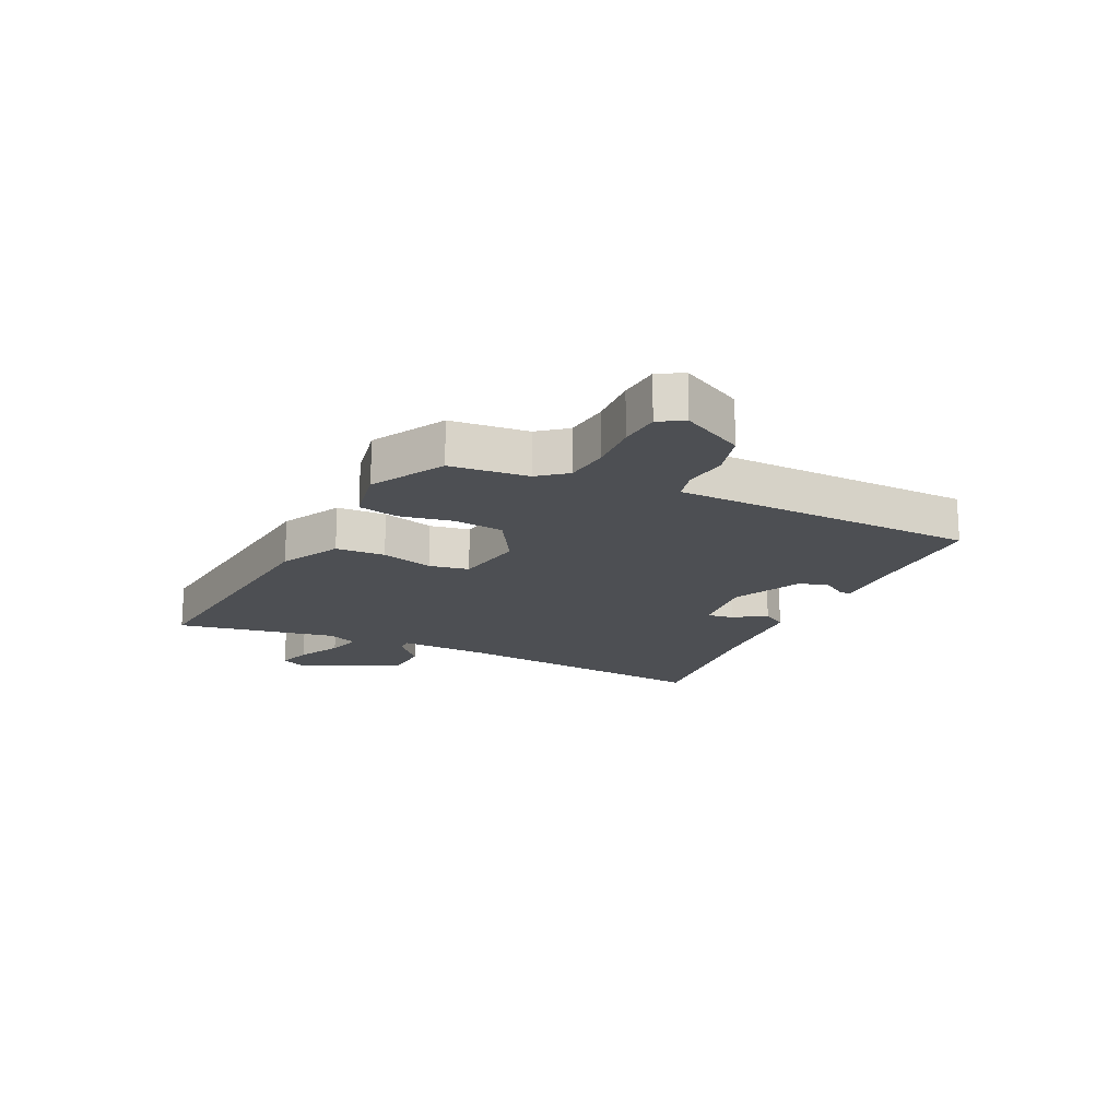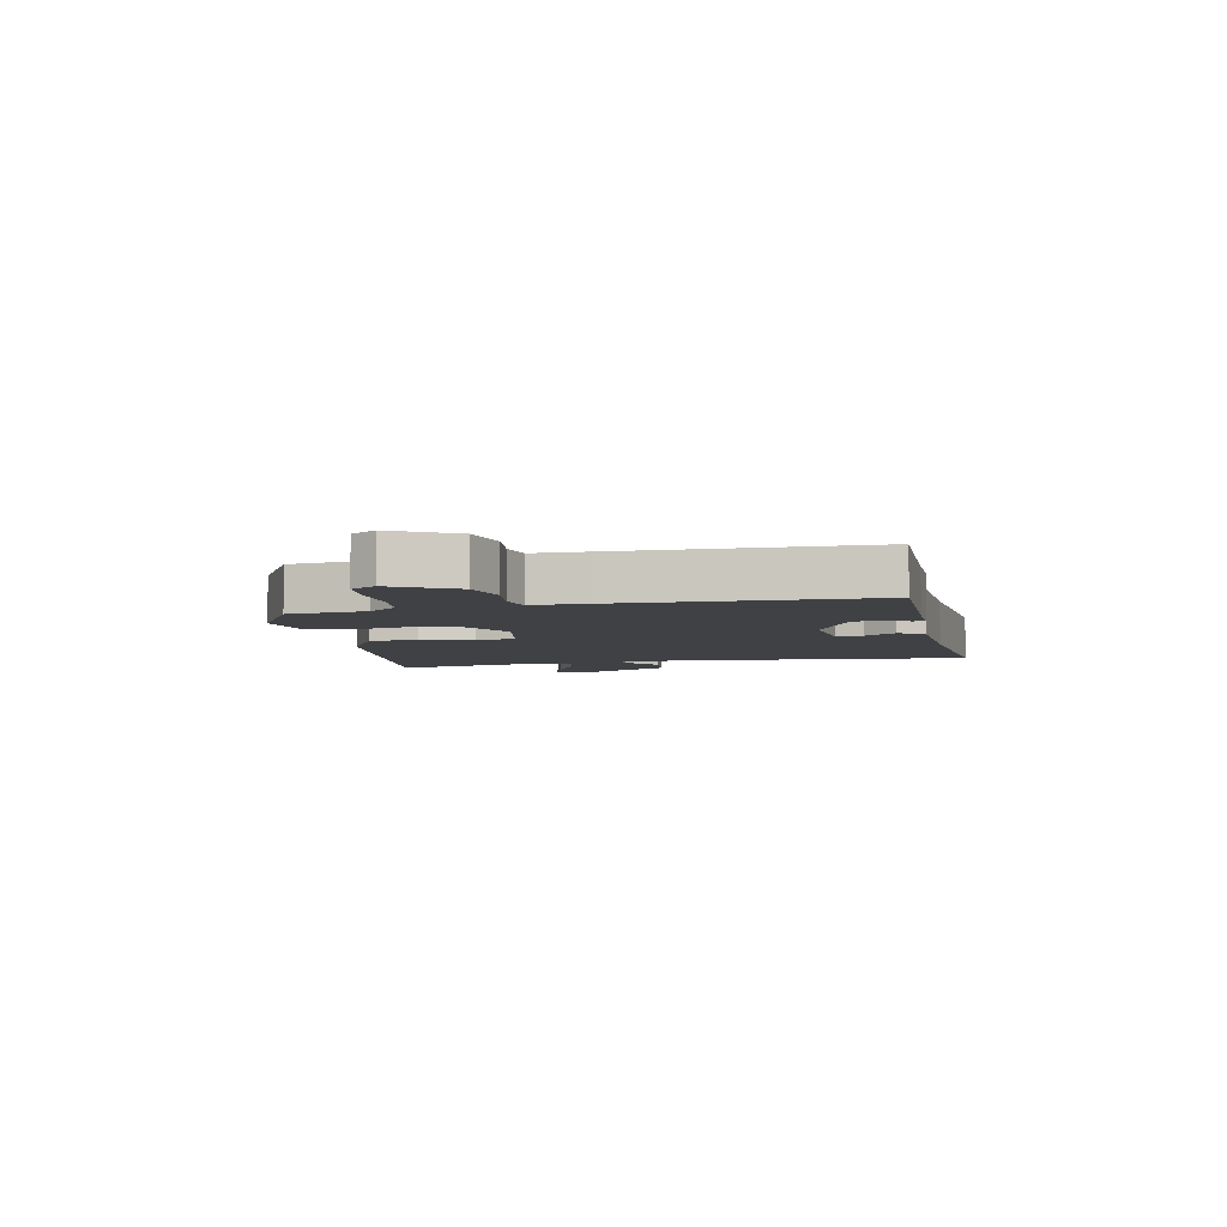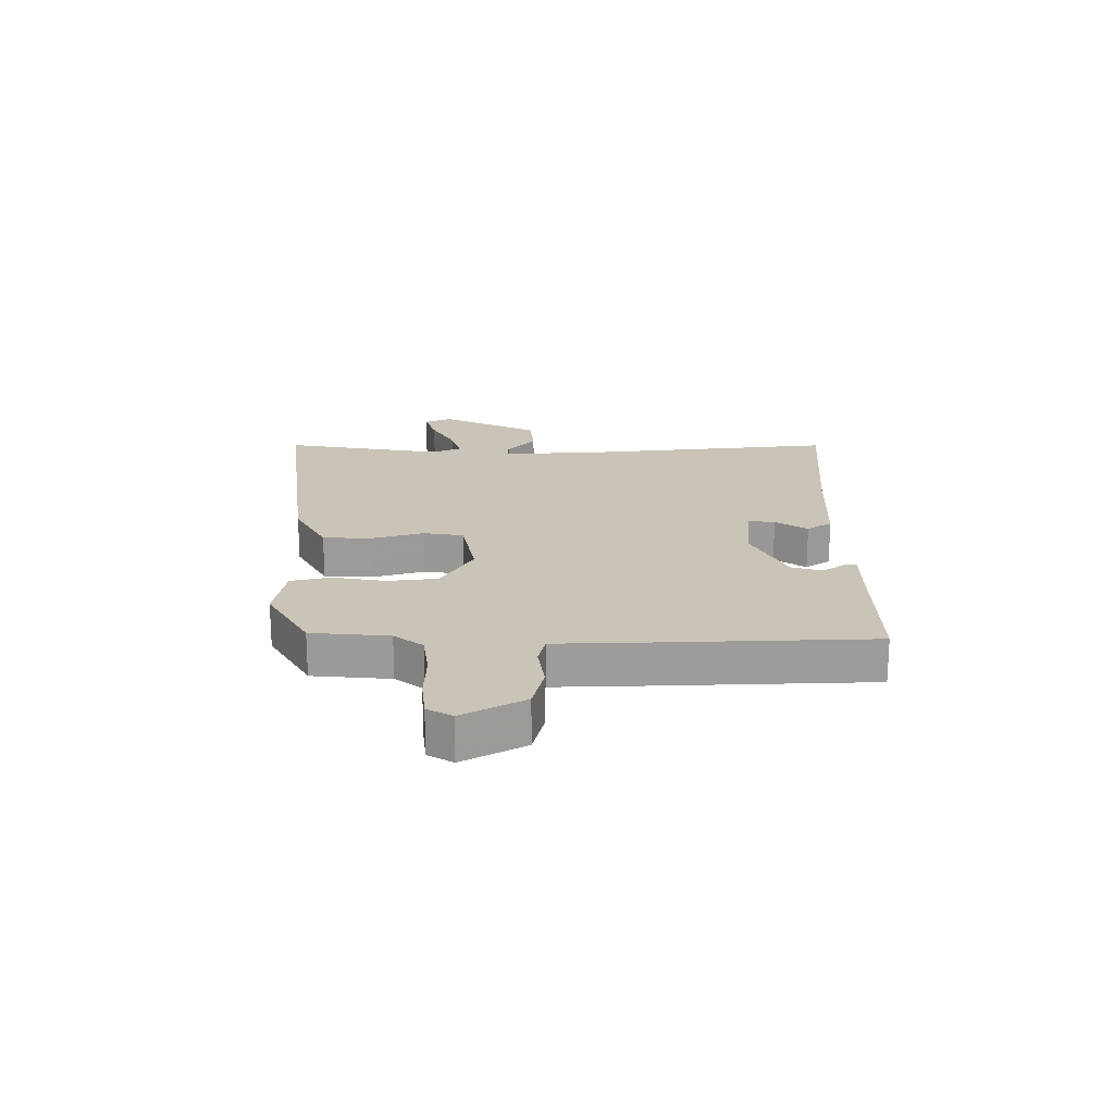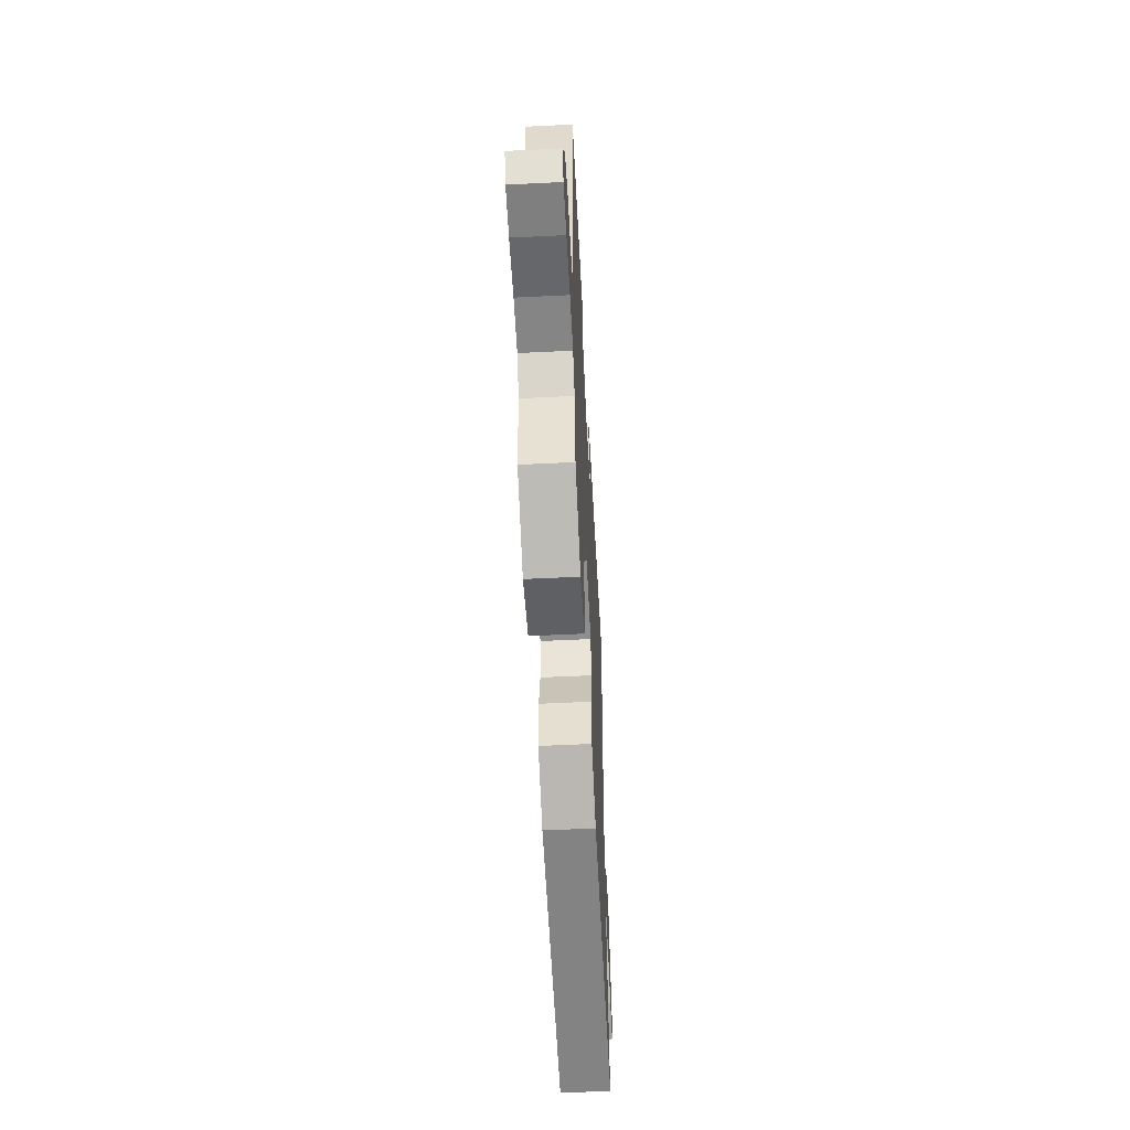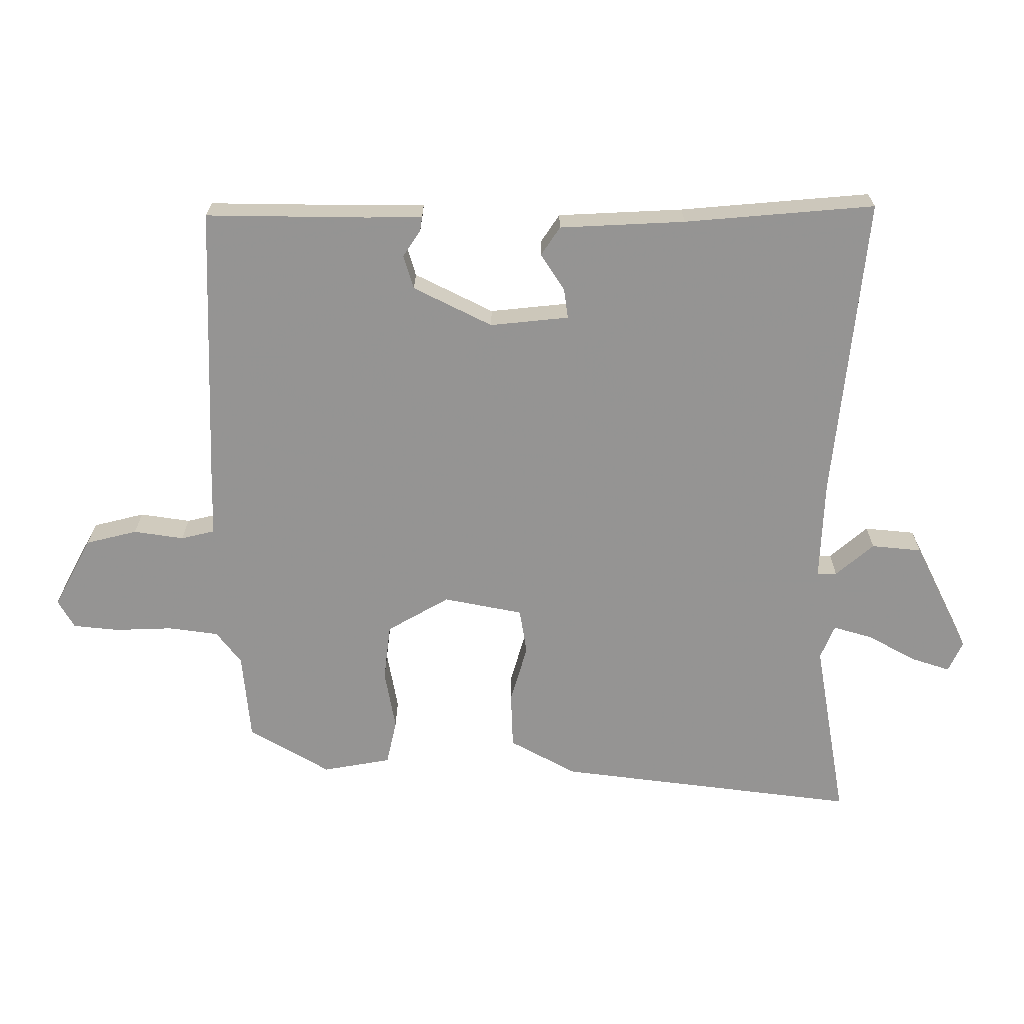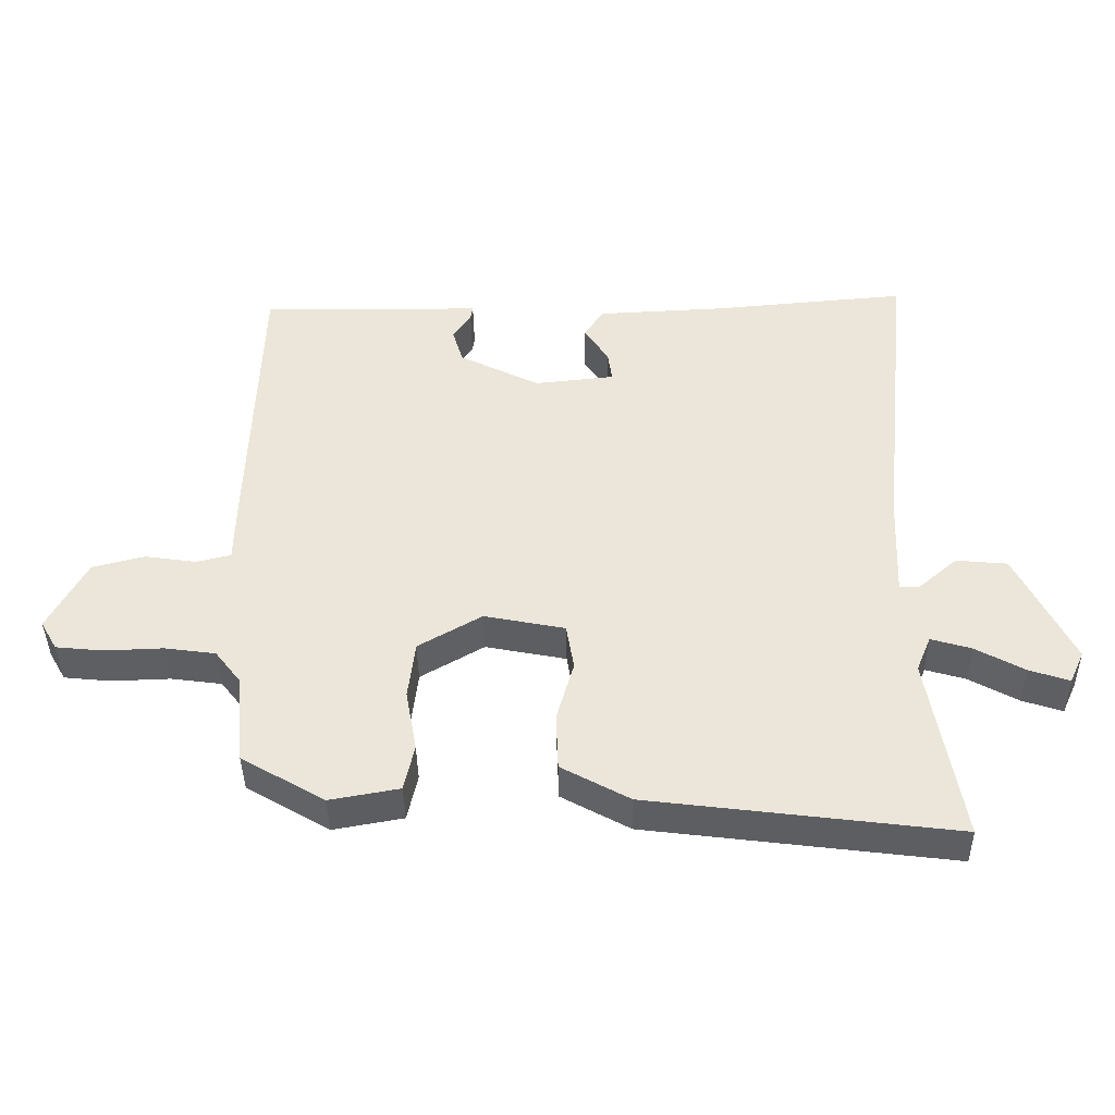
<metadata>
{"format":"obj","ext":"obj","renderer":"f3d","projection":"perspective","resolution":1024,"background":"white","views":[{"elev":-17.9,"azim":-114.8,"up":"+Y"},{"elev":-5.8,"azim":-77.7,"up":"+Y"},{"elev":20.0,"azim":-90.3,"up":"+Y"},{"elev":-54.0,"azim":-87.0,"up":"+Z"},{"elev":22.9,"azim":0.2,"up":"+Z"},{"elev":-40.4,"azim":0.9,"up":"+Z"}]}
</metadata>
<code>
v 0.5 0.07 0.48
v 0.454 0.07 0.03
v 0.448 0.07 -0.119
v 0.477 0.07 -0.118
v 0.533 0.07 -0.07
v 0.607 0.07 -0.077
v 0.689 0.07 -0.242
v 0.668 0.07 -0.288
v 0.61 0.07 -0.269
v 0.539 0.07 -0.23
v 0.481 0.07 -0.213
v 0.46 0.07 -0.264
v 0.507 0.07 -0.534
v 0.063 0.07 -0.478
v -0.036 0.07 -0.424
v -0.039 0.07 -0.341
v -0.014 0.07 -0.254
v -0.025 0.07 -0.187
v -0.142 0.07 -0.164
v -0.234 0.07 -0.217
v -0.244 0.07 -0.301
v -0.228 0.07 -0.39
v -0.243 0.07 -0.457
v -0.344 0.07 -0.475
v -0.464 0.07 -0.405
v -0.476 0.07 -0.274
v -0.513 0.07 -0.226
v -0.587 0.07 -0.216
v -0.672 0.07 -0.219
v -0.74 0.07 -0.212
v -0.764 0.07 -0.17
v -0.708 0.07 -0.066
v -0.632 0.07 -0.047
v -0.558 0.07 -0.058
v -0.508 0.07 -0.046
v -0.506 0.07 0.047
v -0.492 0.07 0.465
v -0.252 0.07 0.462
v -0.171 0.07 0.463
v -0.174 0.07 0.442
v -0.2 0.07 0.403
v -0.185 0.07 0.353
v -0.069 0.07 0.295
v 0.047 0.07 0.307
v 0.041 0.07 0.351
v 0.006 0.07 0.405
v 0.034 0.07 0.447
v 0.219 0.07 0.456
v 0.5 0 0.48
v 0.454 0 0.03
v 0.448 0 -0.119
v 0.477 0 -0.118
v 0.533 0 -0.07
v 0.607 0 -0.077
v 0.689 0 -0.242
v 0.668 0 -0.288
v 0.61 0 -0.269
v 0.539 0 -0.23
v 0.481 0 -0.213
v 0.46 0 -0.264
v 0.507 0 -0.534
v 0.063 0 -0.478
v -0.036 0 -0.424
v -0.039 0 -0.341
v -0.014 0 -0.254
v -0.025 0 -0.187
v -0.142 0 -0.164
v -0.234 0 -0.217
v -0.244 0 -0.301
v -0.228 0 -0.39
v -0.243 0 -0.457
v -0.344 0 -0.475
v -0.464 0 -0.405
v -0.476 0 -0.274
v -0.513 0 -0.226
v -0.587 0 -0.216
v -0.672 0 -0.219
v -0.74 0 -0.212
v -0.764 0 -0.17
v -0.708 0 -0.066
v -0.632 0 -0.047
v -0.558 0 -0.058
v -0.508 0 -0.046
v -0.506 0 0.047
v -0.492 0 0.465
v -0.252 0 0.462
v -0.171 0 0.463
v -0.174 0 0.442
v -0.2 0 0.403
v -0.185 0 0.353
v -0.069 0 0.295
v 0.047 0 0.307
v 0.041 0 0.351
v 0.006 0 0.405
v 0.034 0 0.447
v 0.219 0 0.456
f 45 46 47 48
f 48 1 2
f 45 48 2
f 44 45 2
f 43 44 2 3
f 42 43 3
f 38 39 40 41
f 38 41 42
f 37 38 42
f 36 37 42
f 35 36 42
f 32 33 34
f 31 32 34
f 30 31 34
f 29 30 34
f 28 29 34
f 27 28 34 35
f 26 27 35 42
f 24 25 26
f 23 24 26
f 22 23 26
f 21 22 26
f 20 21 26 42
f 15 16 17
f 14 15 17
f 13 14 17
f 12 13 17
f 11 12 17 18
f 8 9 10
f 7 8 10
f 6 7 10
f 5 6 10
f 4 5 10
f 3 4 10 11
f 11 18 19
f 3 11 19
f 42 3 19
f 19 20 42
f 96 95 94 93
f 50 49 96
f 50 96 93
f 50 93 92
f 51 50 92 91
f 51 91 90
f 89 88 87 86
f 90 89 86
f 90 86 85
f 90 85 84
f 90 84 83
f 82 81 80
f 82 80 79
f 82 79 78
f 82 78 77
f 82 77 76
f 83 82 76 75
f 90 83 75 74
f 74 73 72
f 74 72 71
f 74 71 70
f 74 70 69
f 90 74 69 68
f 65 64 63
f 65 63 62
f 65 62 61
f 65 61 60
f 66 65 60 59
f 58 57 56
f 58 56 55
f 58 55 54
f 58 54 53
f 58 53 52
f 59 58 52 51
f 67 66 59
f 67 59 51
f 67 51 90
f 90 68 67
f 1 49 50 2
f 2 50 51 3
f 3 51 52 4
f 4 52 53 5
f 5 53 54 6
f 6 54 55 7
f 7 55 56 8
f 8 56 57 9
f 9 57 58 10
f 10 58 59 11
f 11 59 60 12
f 12 60 61 13
f 13 61 62 14
f 14 62 63 15
f 15 63 64 16
f 16 64 65 17
f 17 65 66 18
f 18 66 67 19
f 19 67 68 20
f 20 68 69 21
f 21 69 70 22
f 22 70 71 23
f 23 71 72 24
f 24 72 73 25
f 25 73 74 26
f 26 74 75 27
f 27 75 76 28
f 28 76 77 29
f 29 77 78 30
f 30 78 79 31
f 31 79 80 32
f 32 80 81 33
f 33 81 82 34
f 34 82 83 35
f 35 83 84 36
f 36 84 85 37
f 37 85 86 38
f 38 86 87 39
f 39 87 88 40
f 40 88 89 41
f 41 89 90 42
f 42 90 91 43
f 43 91 92 44
f 44 92 93 45
f 45 93 94 46
f 46 94 95 47
f 47 95 96 48
f 48 96 49 1

</code>
